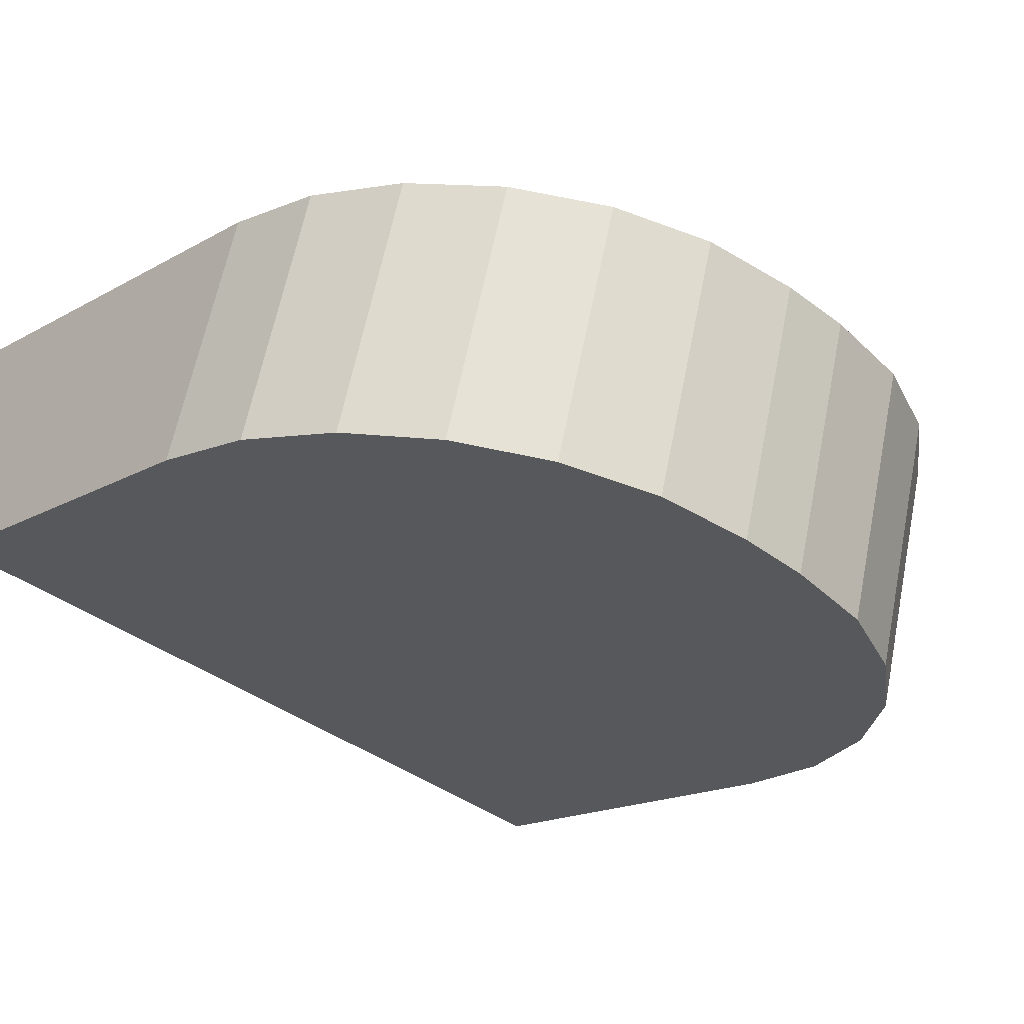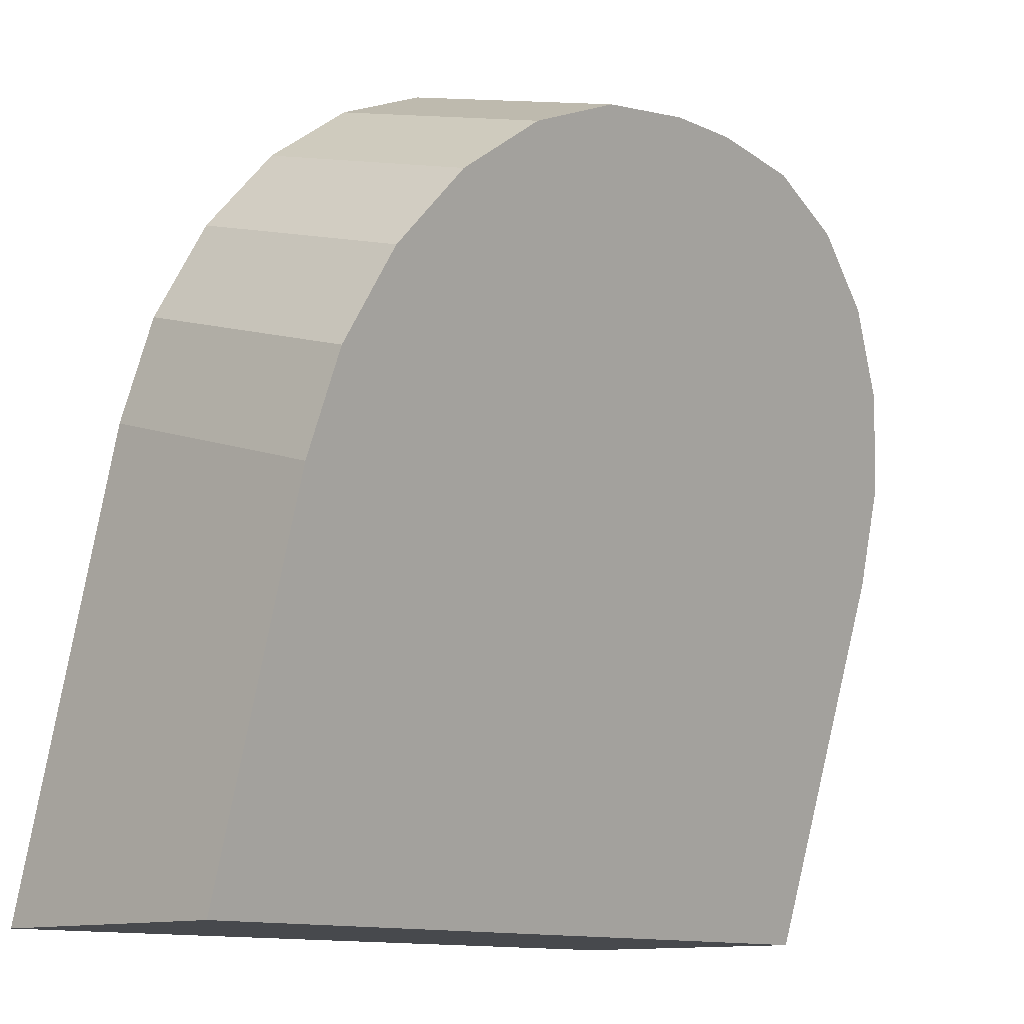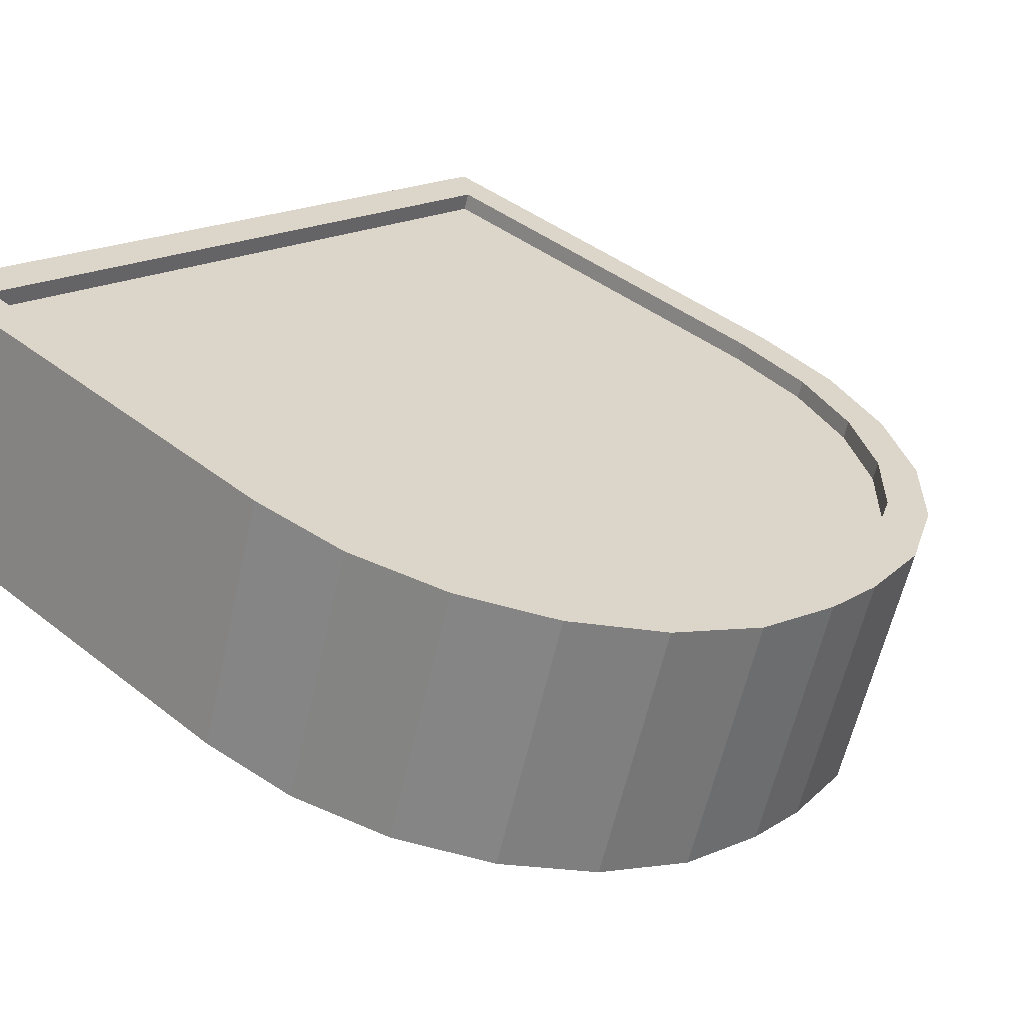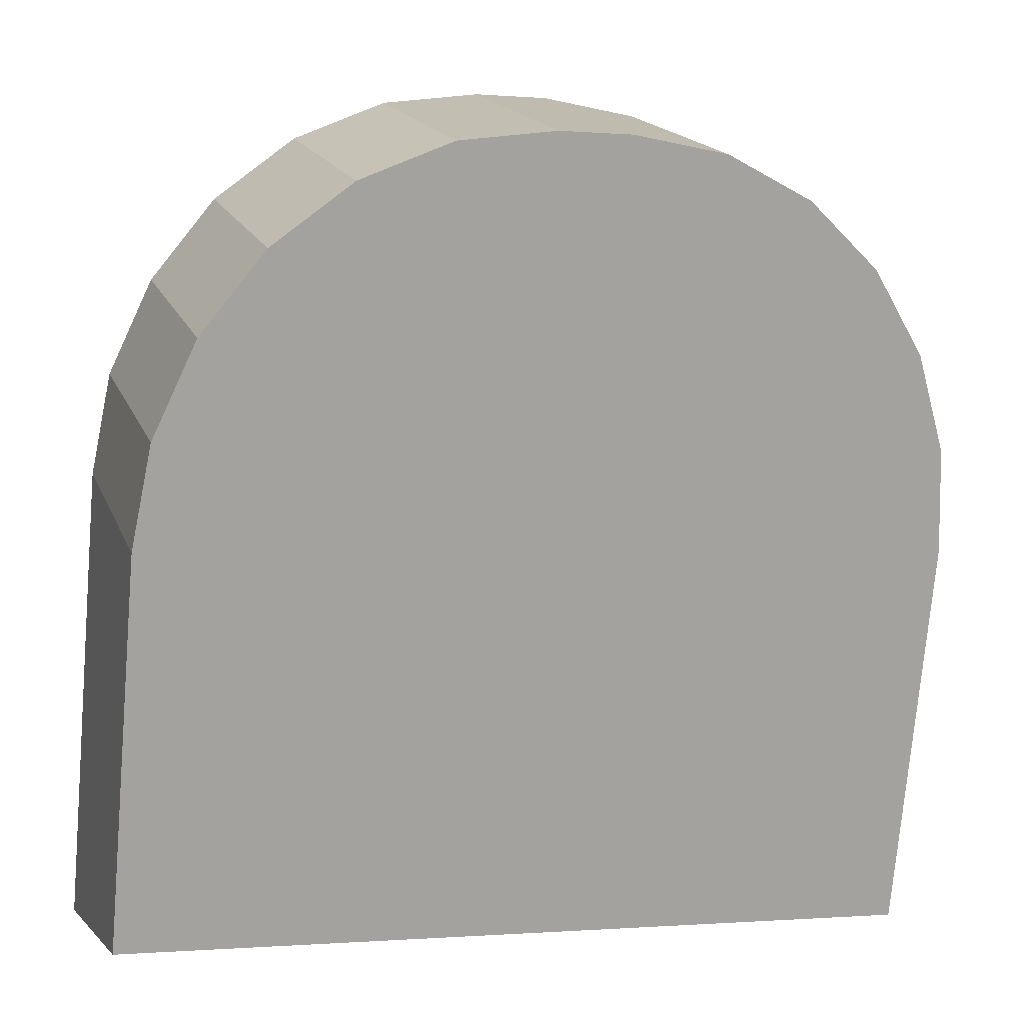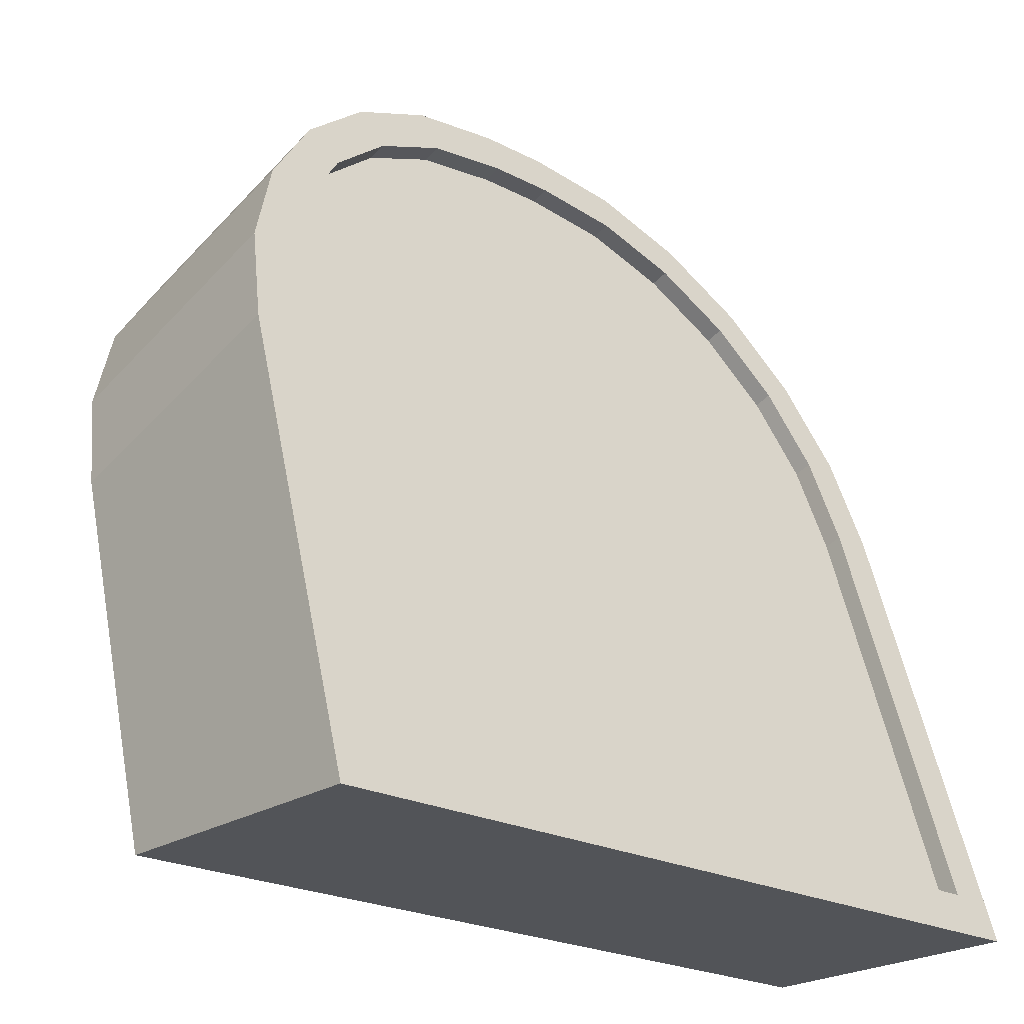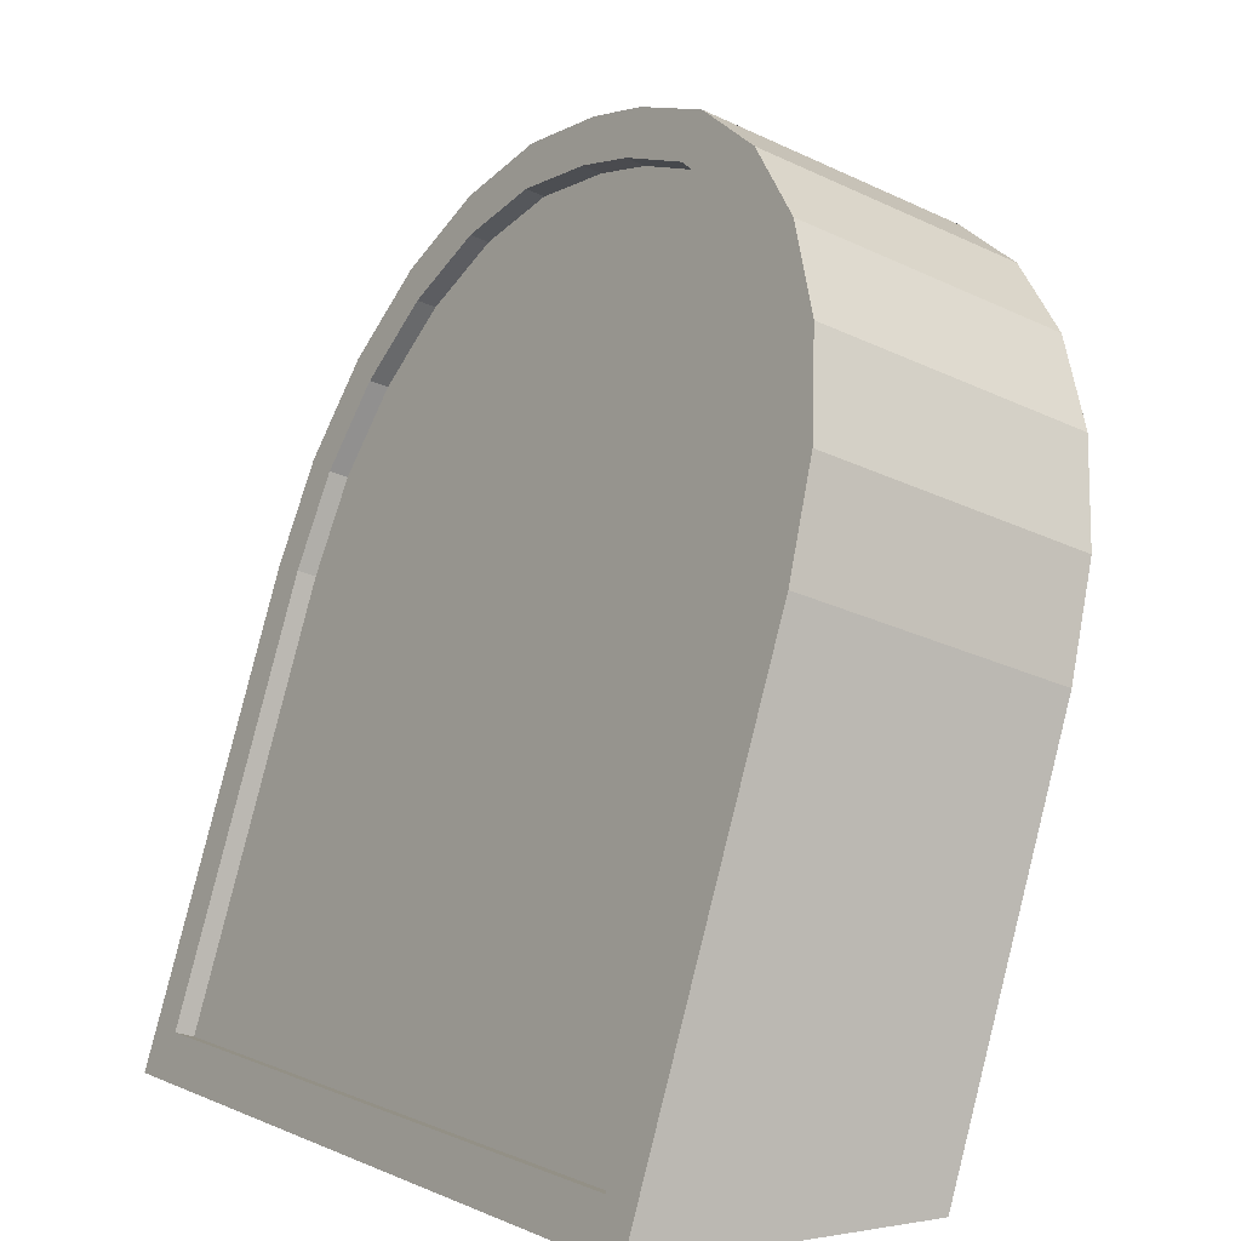
<metadata>
{"format":"obj","ext":"obj","renderer":"f3d","projection":"perspective","resolution":1024,"background":"white","views":[{"elev":-39.1,"azim":136.7,"up":"+Z"},{"elev":-12.1,"azim":133.3,"up":"+Y"},{"elev":17.8,"azim":130.1,"up":"+Z"},{"elev":-0.5,"azim":162.5,"up":"+Y"},{"elev":-22.8,"azim":-41.8,"up":"+Y"},{"elev":2.4,"azim":57.7,"up":"+Y"}]}
</metadata>
<code>
o rip1
v 21.37 9.051 5.576
v 21.34 9.023 5.391
v 21.91 9.051 5.576
v 21.94 9.023 5.391
v 21.62 9.611 5.408
v 21.37 9.357 5.484
v 21.55 9.602 5.411
v 21.5 9.577 5.418
v 21.45 9.537 5.43
v 21.41 9.485 5.446
v 21.38 9.424 5.464
v 21.34 9.306 5.306
v 21.62 9.589 5.221
v 21.35 9.379 5.284
v 21.38 9.447 5.263
v 21.42 9.506 5.246
v 21.48 9.551 5.232
v 21.55 9.579 5.224
v 21.91 9.357 5.484
v 21.67 9.611 5.408
v 21.91 9.424 5.464
v 21.88 9.485 5.446
v 21.84 9.537 5.43
v 21.79 9.577 5.418
v 21.73 9.602 5.411
v 21.67 9.589 5.221
v 21.94 9.306 5.306
v 21.74 9.579 5.224
v 21.81 9.551 5.232
v 21.86 9.506 5.246
v 21.91 9.447 5.263
v 21.93 9.379 5.284
v 21.34 9.024 5.599
v 21.94 9.024 5.599
v 21.55 9.637 5.415
v 21.62 9.646 5.412
v 21.48 9.608 5.424
v 21.42 9.563 5.437
v 21.38 9.505 5.455
v 21.35 9.436 5.475
v 21.34 9.363 5.497
v 21.67 9.646 5.412
v 21.74 9.637 5.415
v 21.81 9.608 5.424
v 21.86 9.563 5.437
v 21.91 9.505 5.455
v 21.93 9.436 5.475
v 21.94 9.363 5.497
v 21.37 9.055 5.59
v 21.91 9.055 5.59
v 21.55 9.607 5.424
v 21.62 9.615 5.422
v 21.5 9.581 5.432
v 21.45 9.541 5.444
v 21.41 9.489 5.46
v 21.38 9.428 5.478
v 21.37 9.361 5.498
v 21.67 9.615 5.422
v 21.73 9.607 5.424
v 21.79 9.581 5.432
v 21.84 9.541 5.444
v 21.88 9.489 5.46
v 21.91 9.428 5.478
v 21.91 9.361 5.498
f 26 13 36 42
f 33 41 12 2
f 2 4 34 33
f 36 13 18 35
f 35 18 17 37
f 37 17 16 38
f 38 16 15 39
f 39 15 14 40
f 40 14 12 41
f 26 42 43 28
f 28 43 44 29
f 29 44 45 30
f 30 45 46 31
f 31 46 47 32
f 32 47 48 27
f 3 19 6 1
f 4 2 12 27
f 34 4 27 48
f 50 49 33 34
f 51 52 36 35
f 53 51 35 37
f 54 53 37 38
f 55 54 38 39
f 56 55 39 40
f 57 56 40 41
f 58 59 43 42
f 59 60 44 43
f 60 61 45 44
f 61 62 46 45
f 62 63 47 46
f 63 64 48 47
f 64 50 34 48
f 52 58 42 36
f 49 57 41 33
f 3 1 49 50
f 7 5 52 51
f 8 7 51 53
f 9 8 53 54
f 10 9 54 55
f 11 10 55 56
f 6 11 56 57
f 20 25 59 58
f 25 24 60 59
f 24 23 61 60
f 23 22 62 61
f 22 21 63 62
f 21 19 64 63
f 19 3 50 64
f 5 20 58 52
f 1 6 57 49
f 12 27 32 14
f 31 15 14 32
f 30 16 15 31
f 29 17 16 30
f 28 18 17 29
f 26 13 18 28
f 6 19 21 11
f 11 21 22 10
f 10 22 23 9
f 9 23 24 8
f 8 24 25 7
f 7 25 20 5

</code>
